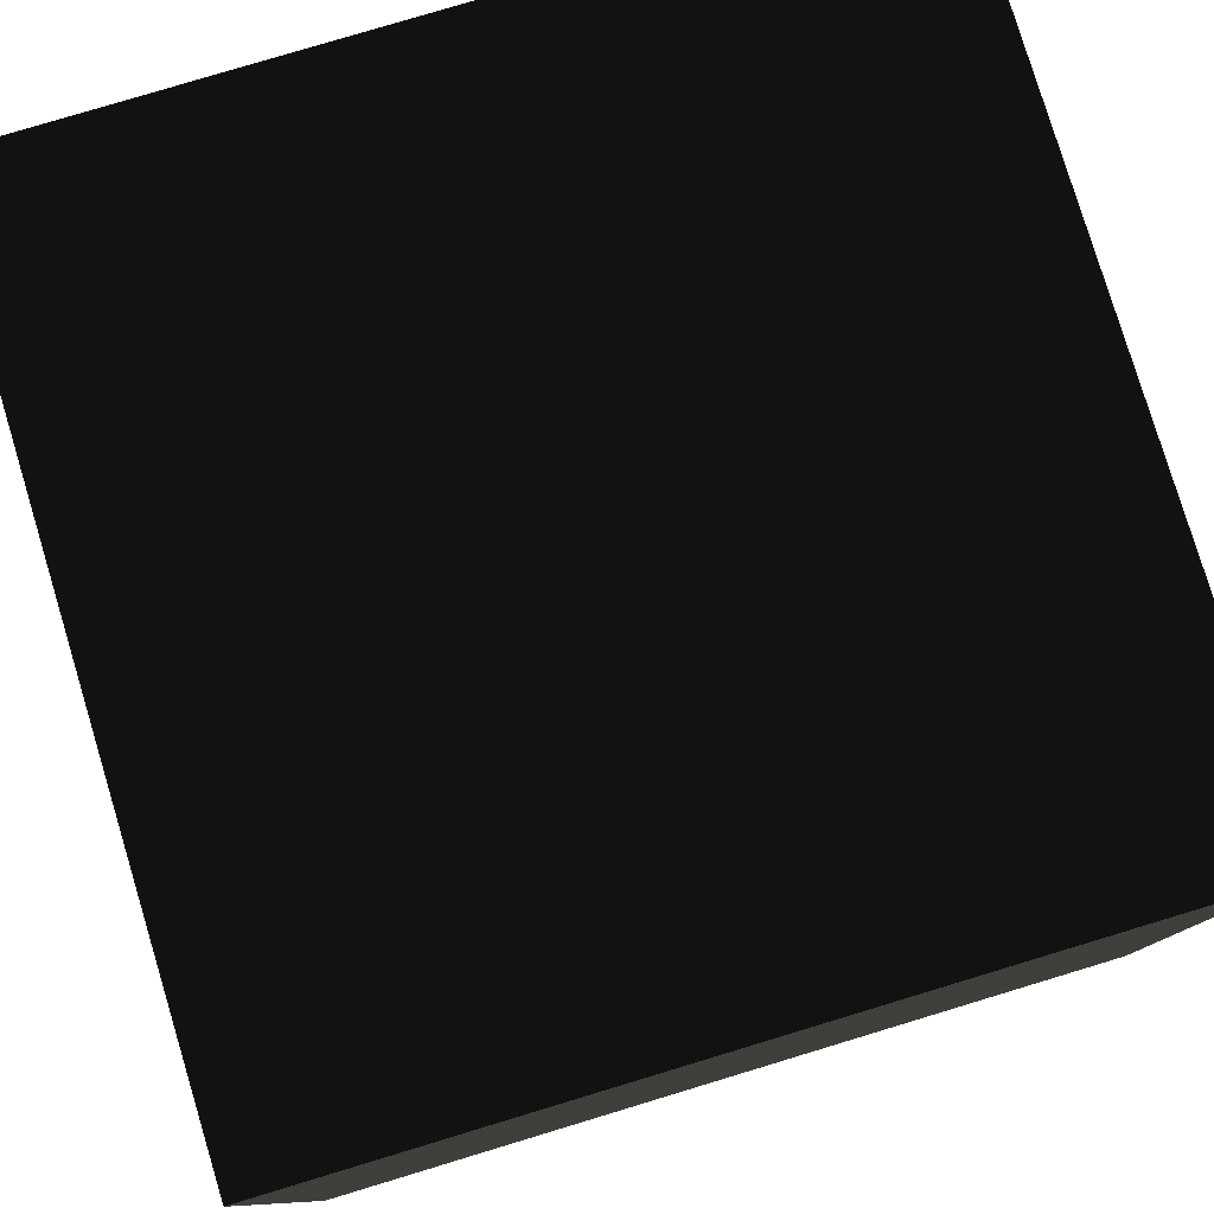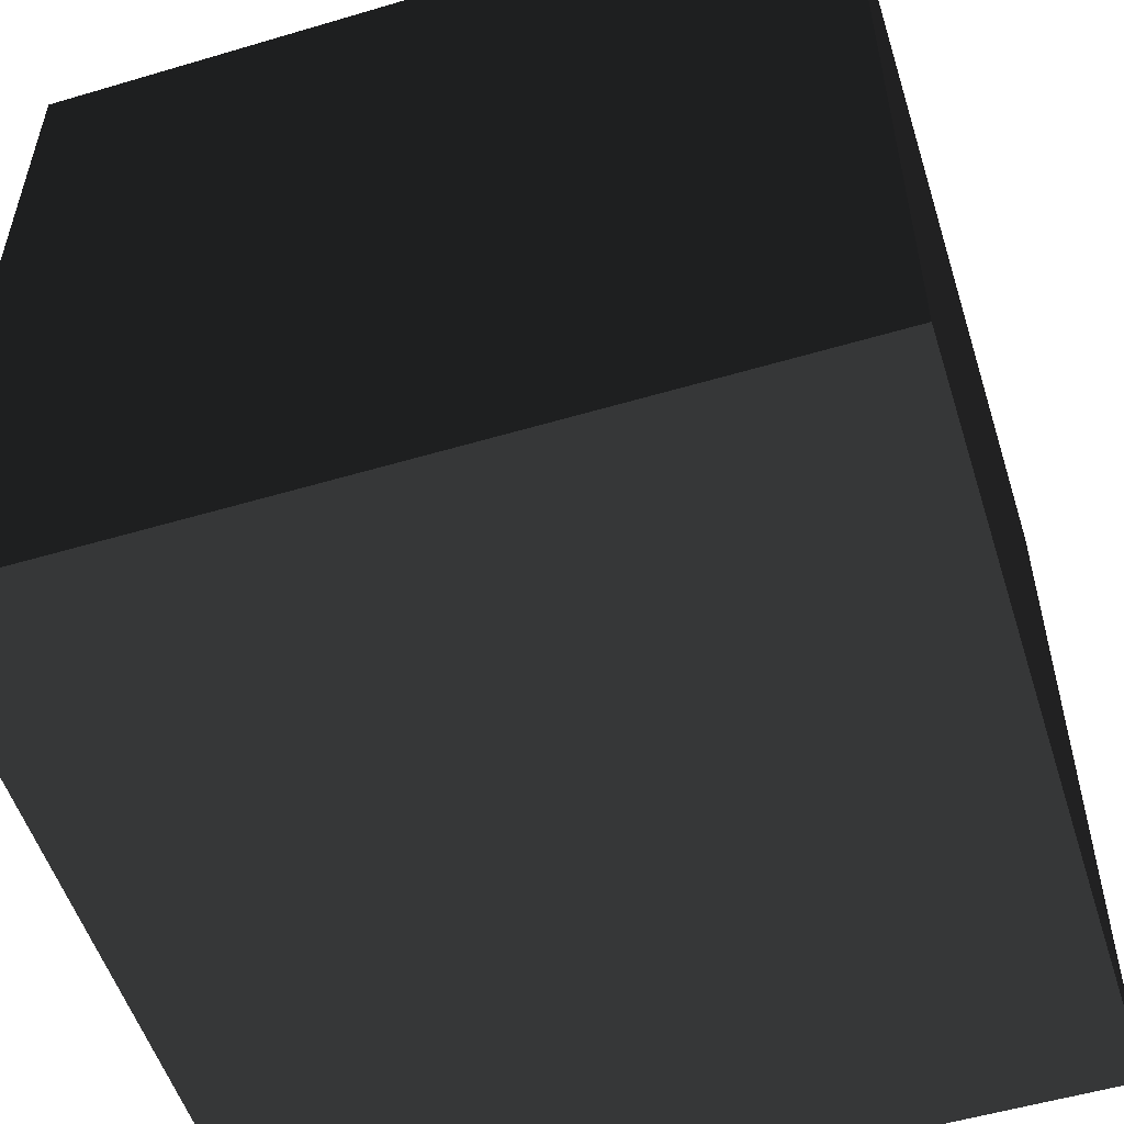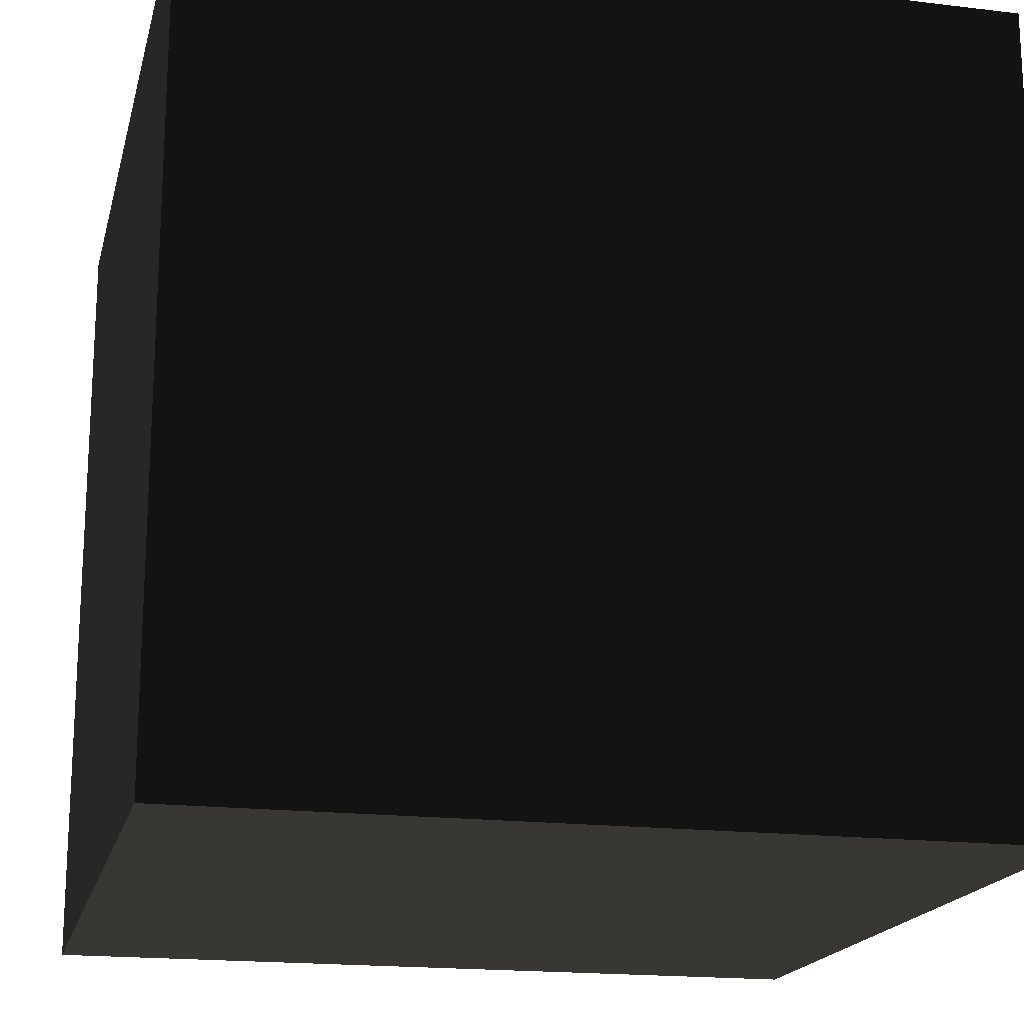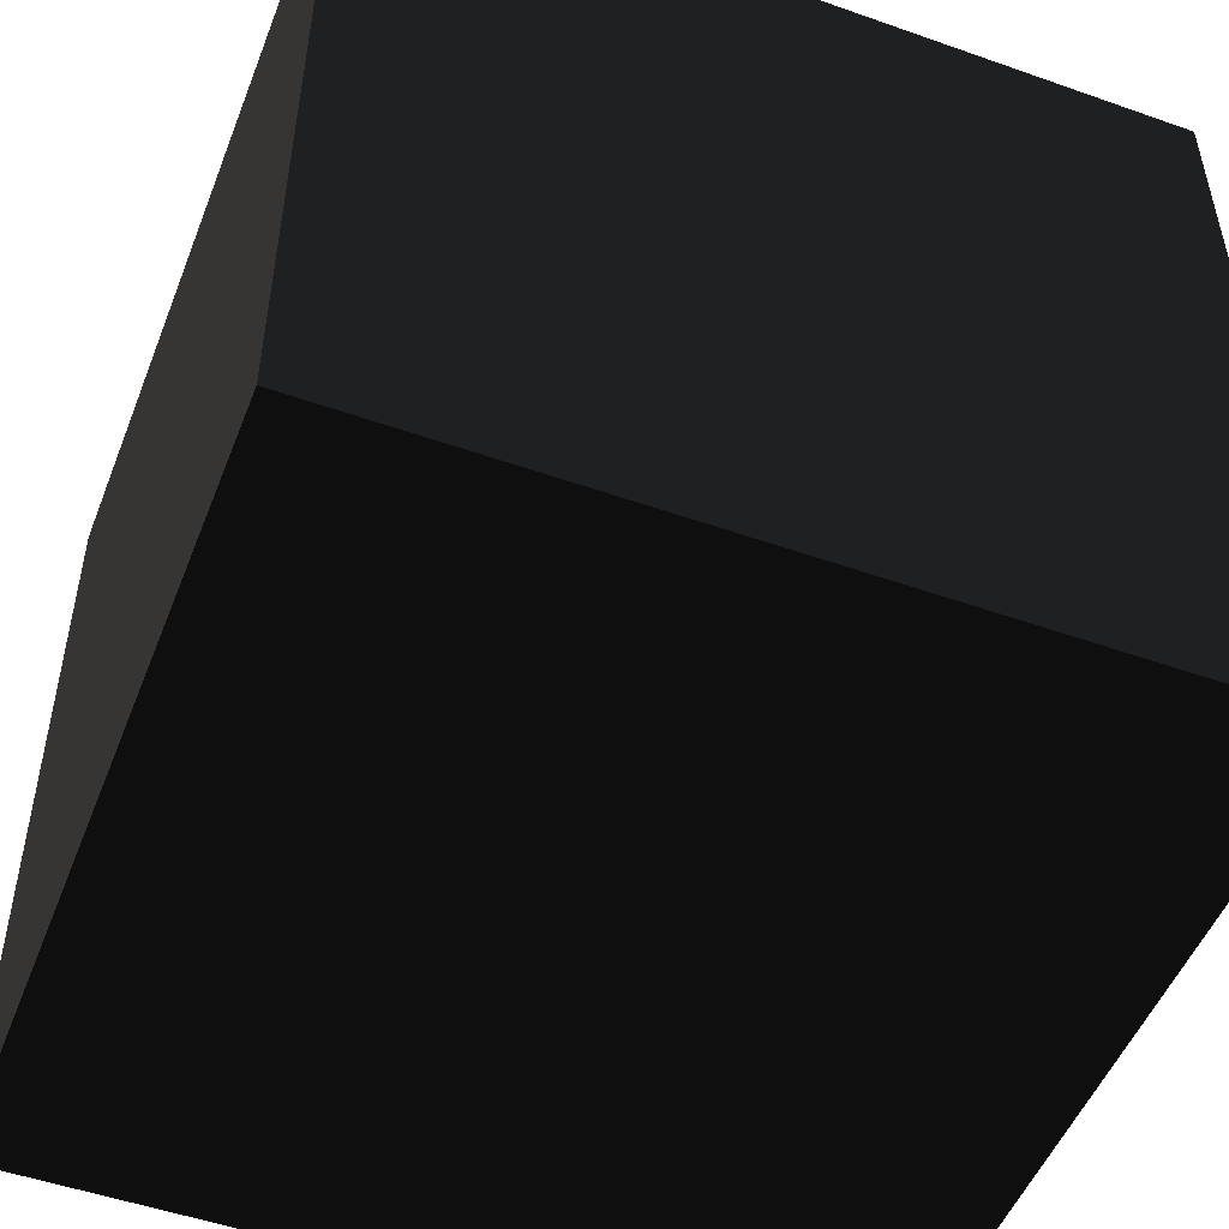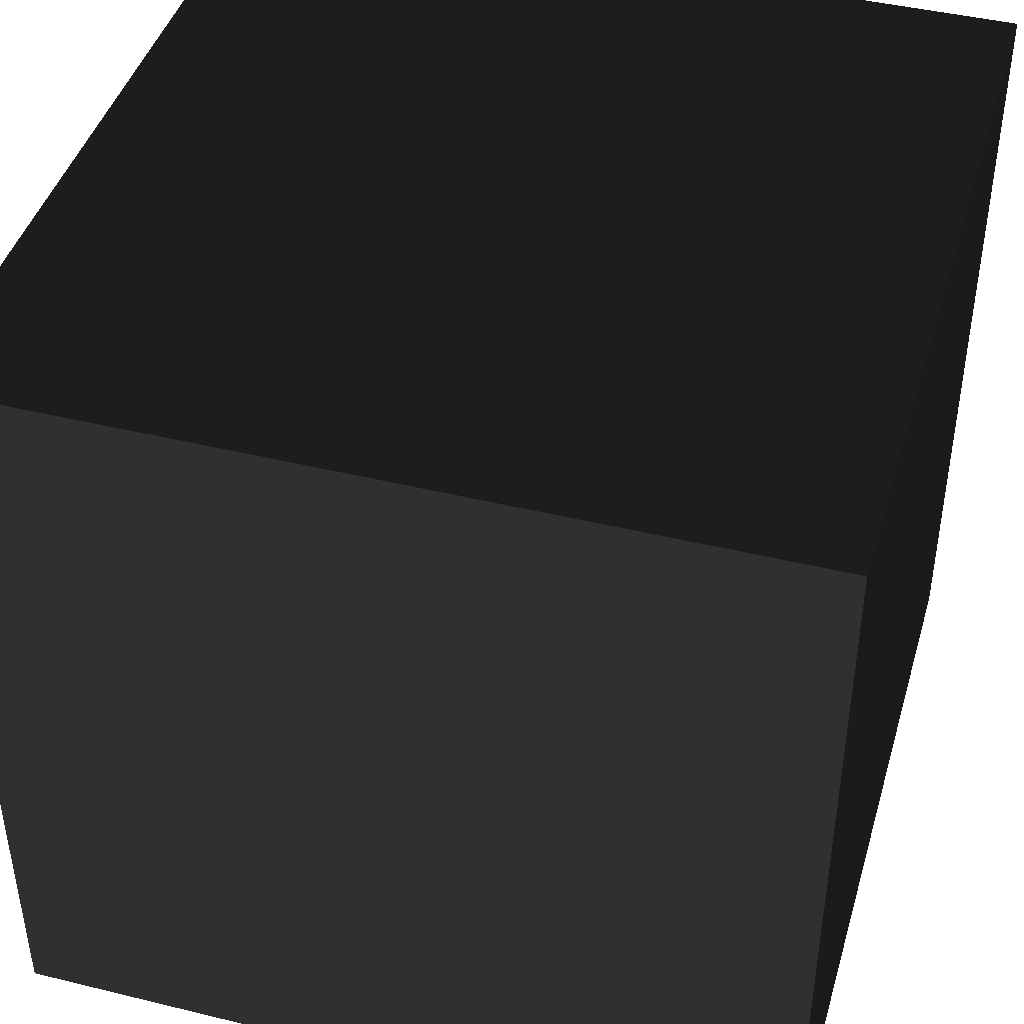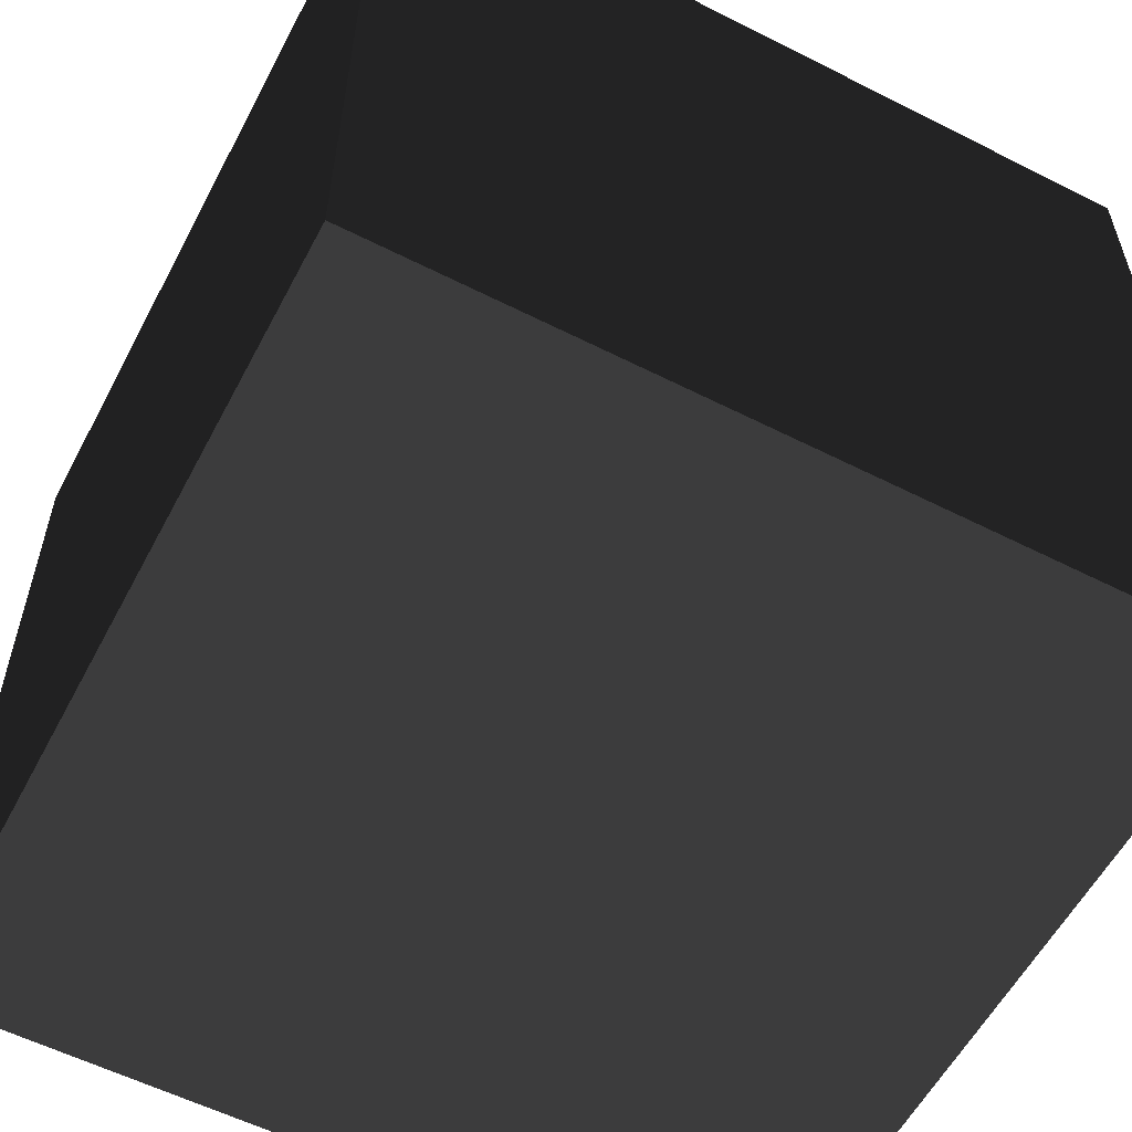
<metadata>
{"format":"obj","ext":"obj","renderer":"f3d","projection":"perspective","resolution":1024,"background":"white","views":[{"elev":79.6,"azim":73.2,"up":"+Y"},{"elev":-53.9,"azim":17.5,"up":"+Z"},{"elev":-18.2,"azim":76.8,"up":"+Y"},{"elev":-50.7,"azim":-111.1,"up":"+Y"},{"elev":43.4,"azim":16.1,"up":"+Y"},{"elev":-57.6,"azim":152.3,"up":"+Z"}]}
</metadata>
<code>
v 1.25 1.506 1.25 0.502 0.502 0.502 #0.502
v 1.25 1.506 -1.25 0.502 0.502 0.502 #0.502
v 1.25 4.006 -1.25 0.502 0.502 0.502 #0.502
v 1.25 1.506 1.25 0.502 0.502 0.502 #0.502
v 1.25 4.006 -1.25 0.502 0.502 0.502 #0.502
v 1.25 4.006 1.25 0.502 0.502 0.502 #0.502
v 1.25 1.506 -1.25 0.502 0.502 0.502 #0.502
v -1.25 1.506 -1.25 0.502 0.502 0.502 #0.502
v -1.25 4.006 -1.25 0.502 0.502 0.502 #0.502
v 1.25 1.506 -1.25 0.502 0.502 0.502 #0.502
v -1.25 4.006 -1.25 0.502 0.502 0.502 #0.502
v 1.25 4.006 -1.25 0.502 0.502 0.502 #0.502
v -1.25 1.506 -1.25 0.502 0.502 0.502 #0.502
v -1.25 1.506 1.25 0.502 0.502 0.502 #0.502
v -1.25 4.006 1.25 0.502 0.502 0.502 #0.502
v -1.25 1.506 -1.25 0.502 0.502 0.502 #0.502
v -1.25 4.006 1.25 0.502 0.502 0.502 #0.502
v -1.25 4.006 -1.25 0.502 0.502 0.502 #0.502
v -1.25 1.506 1.25 0.502 0.502 0.502 #0.502
v 1.25 1.506 1.25 0.502 0.502 0.502 #0.502
v 1.25 4.006 1.25 0.502 0.502 0.502 #0.502
v -1.25 1.506 1.25 0.502 0.502 0.502 #0.502
v 1.25 4.006 1.25 0.502 0.502 0.502 #0.502
v -1.25 4.006 1.25 0.502 0.502 0.502 #0.502
v -1.25 1.506 1.25 0.502 0.502 0.502 #0.502
v -1.25 1.506 -1.25 0.502 0.502 0.502 #0.502
v 1.25 1.506 -1.25 0.502 0.502 0.502 #0.502
v -1.25 1.506 1.25 0.502 0.502 0.502 #0.502
v 1.25 1.506 -1.25 0.502 0.502 0.502 #0.502
v 1.25 1.506 1.25 0.502 0.502 0.502 #0.502
v 1.25 4.006 1.25 0.502 0.502 0.502 #0.502
v 1.25 4.006 -1.25 0.502 0.502 0.502 #0.502
v -1.25 4.006 -1.25 0.502 0.502 0.502 #0.502
v 1.25 4.006 1.25 0.502 0.502 0.502 #0.502
v -1.25 4.006 -1.25 0.502 0.502 0.502 #0.502
v -1.25 4.006 1.25 0.502 0.502 0.502 #0.502
f 1 2 3
f 4 5 6
f 7 8 9
f 10 11 12
f 13 14 15
f 16 17 18
f 19 20 21
f 22 23 24
f 25 26 27
f 28 29 30
f 31 32 33
f 34 35 36

</code>
